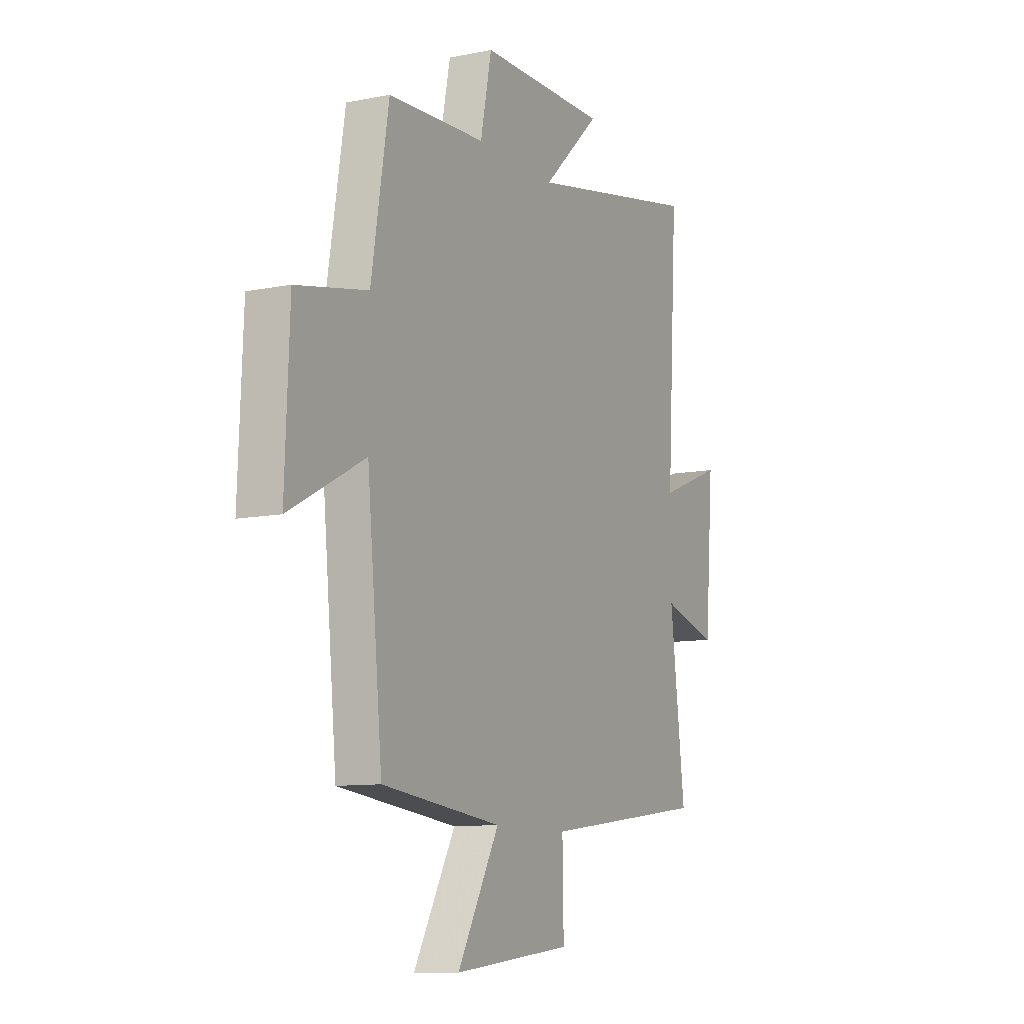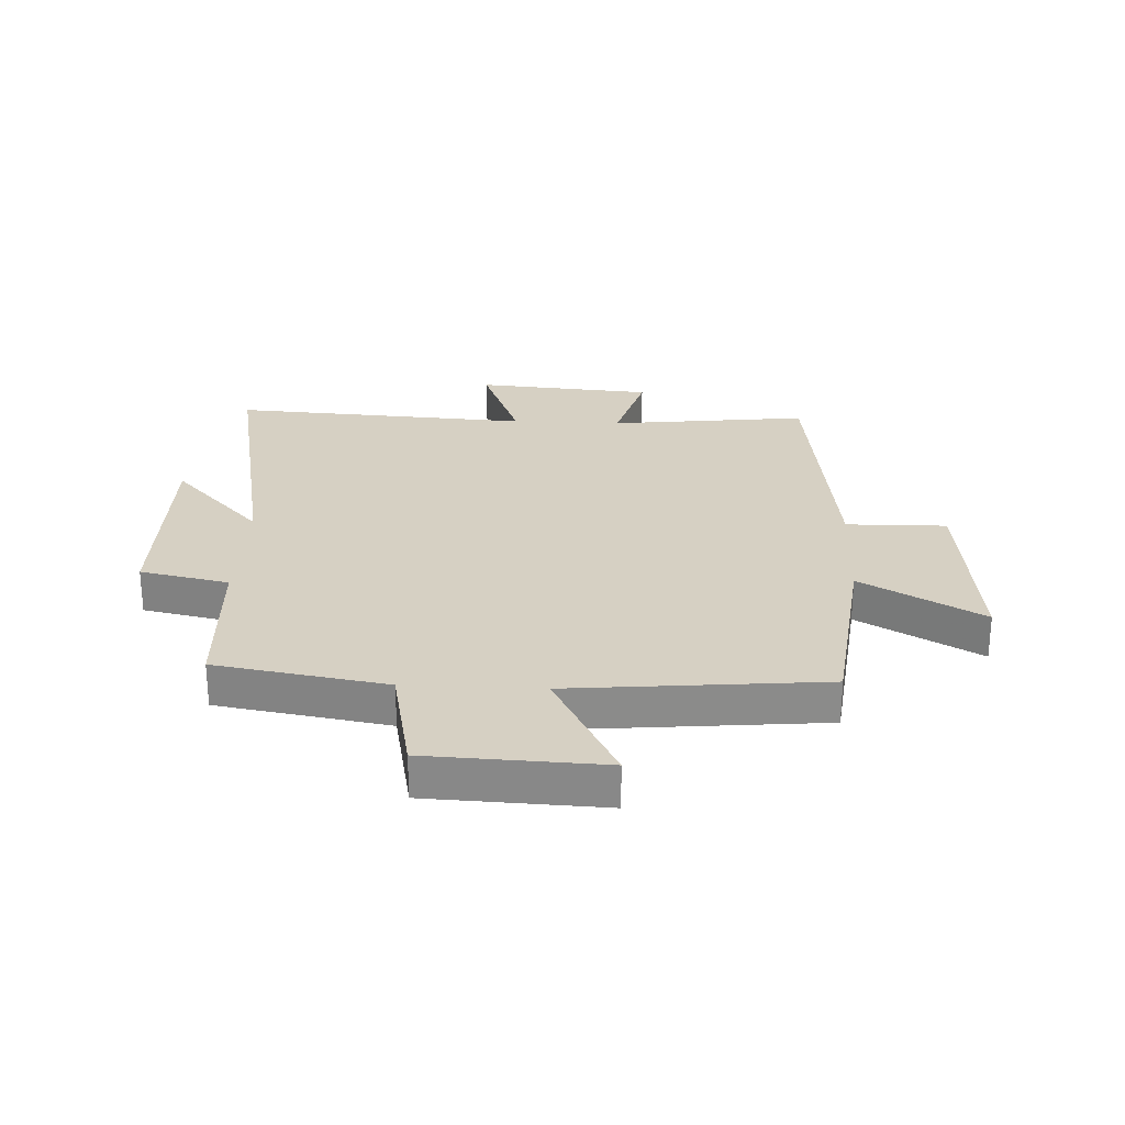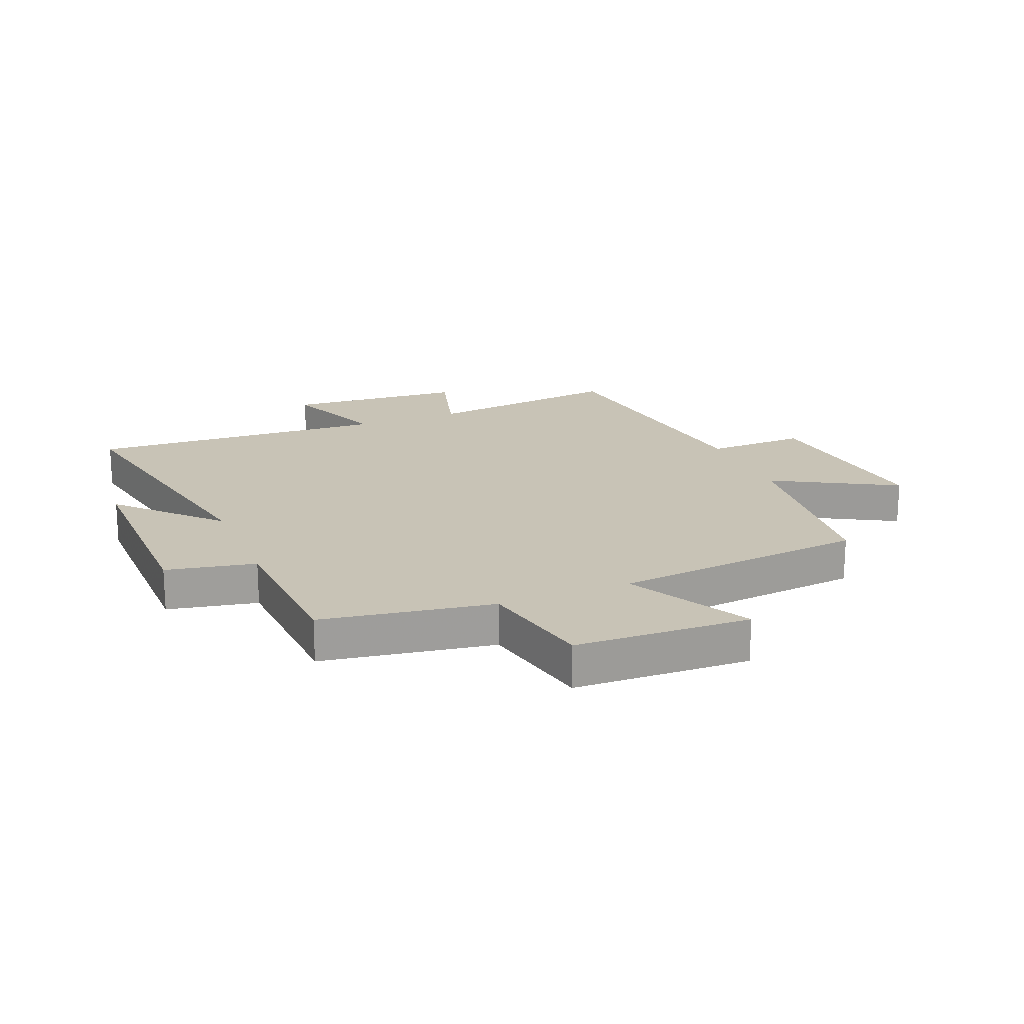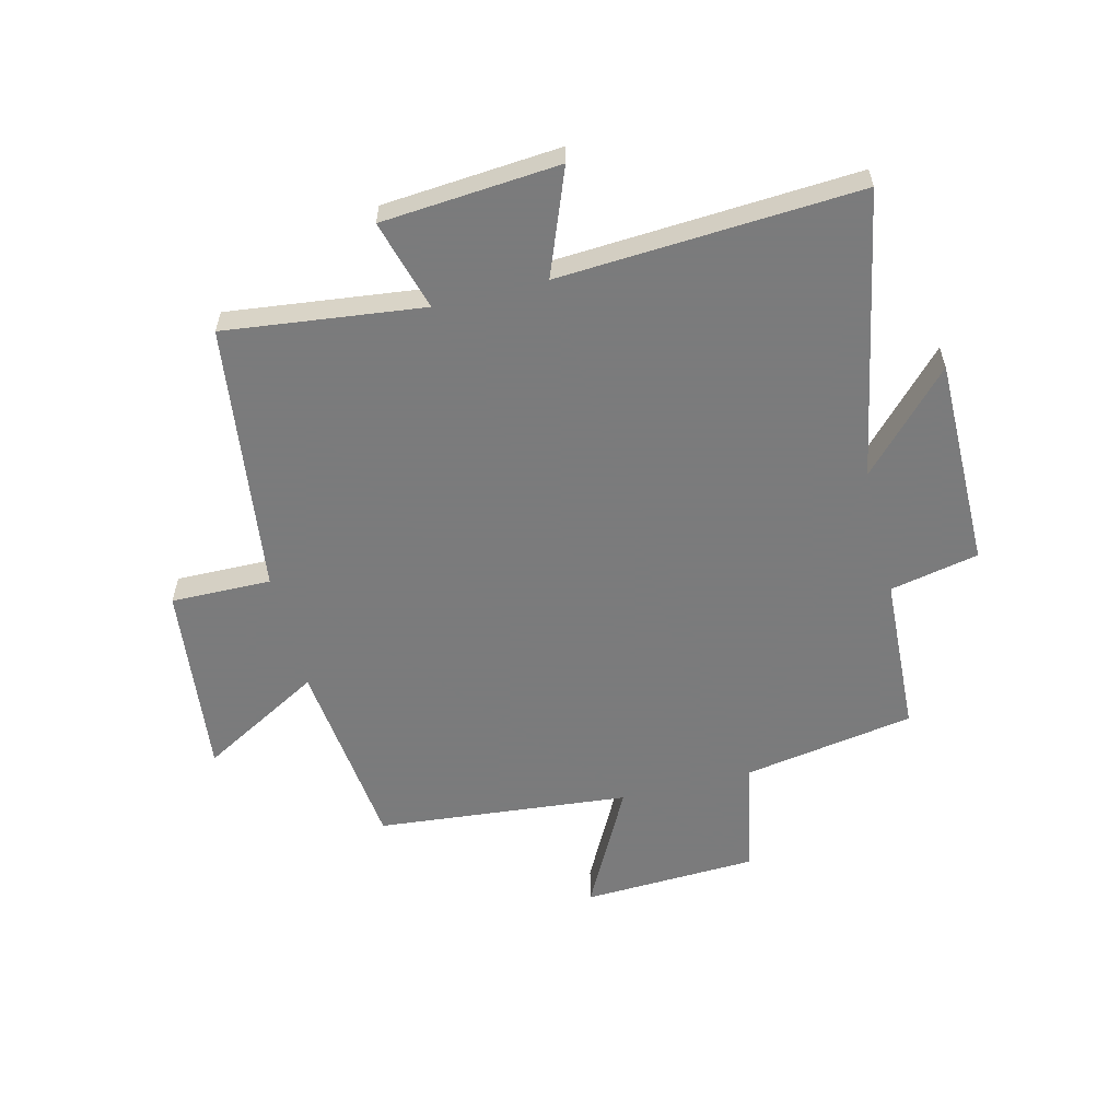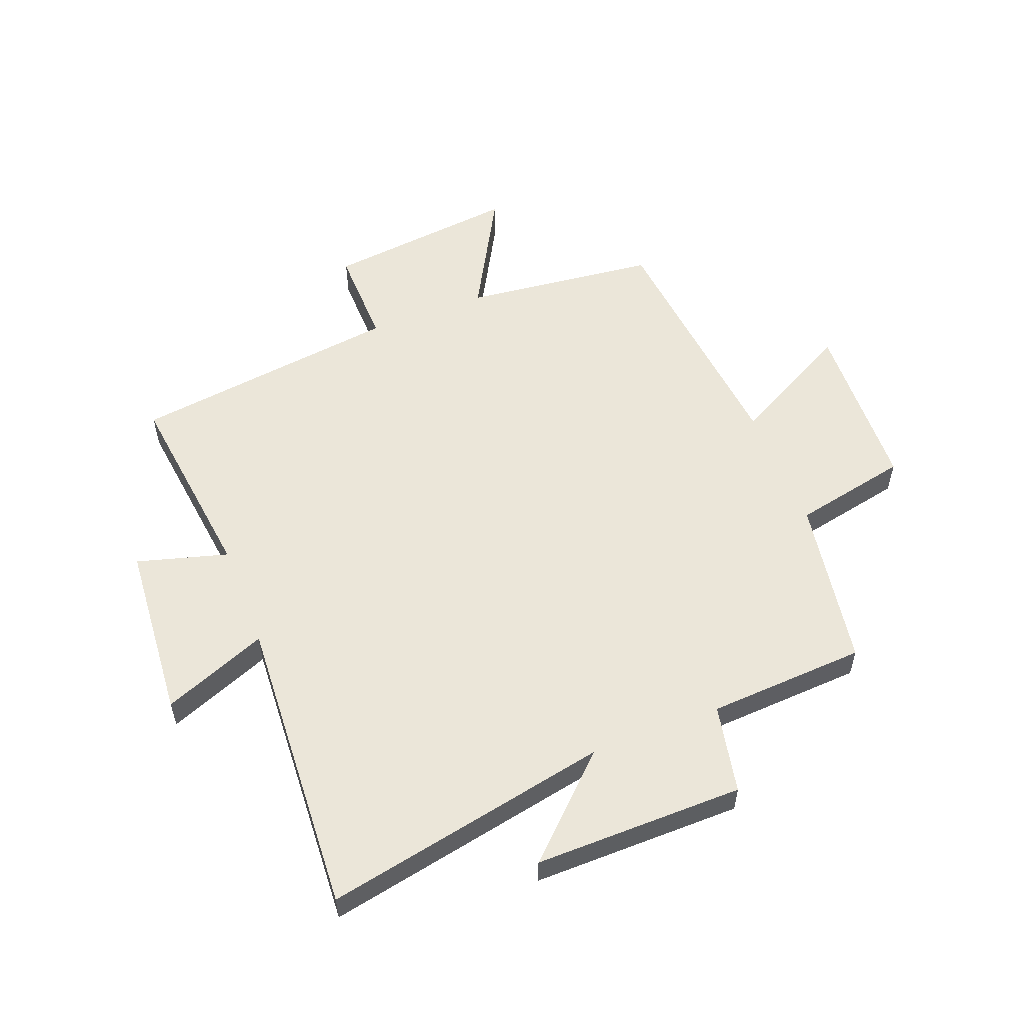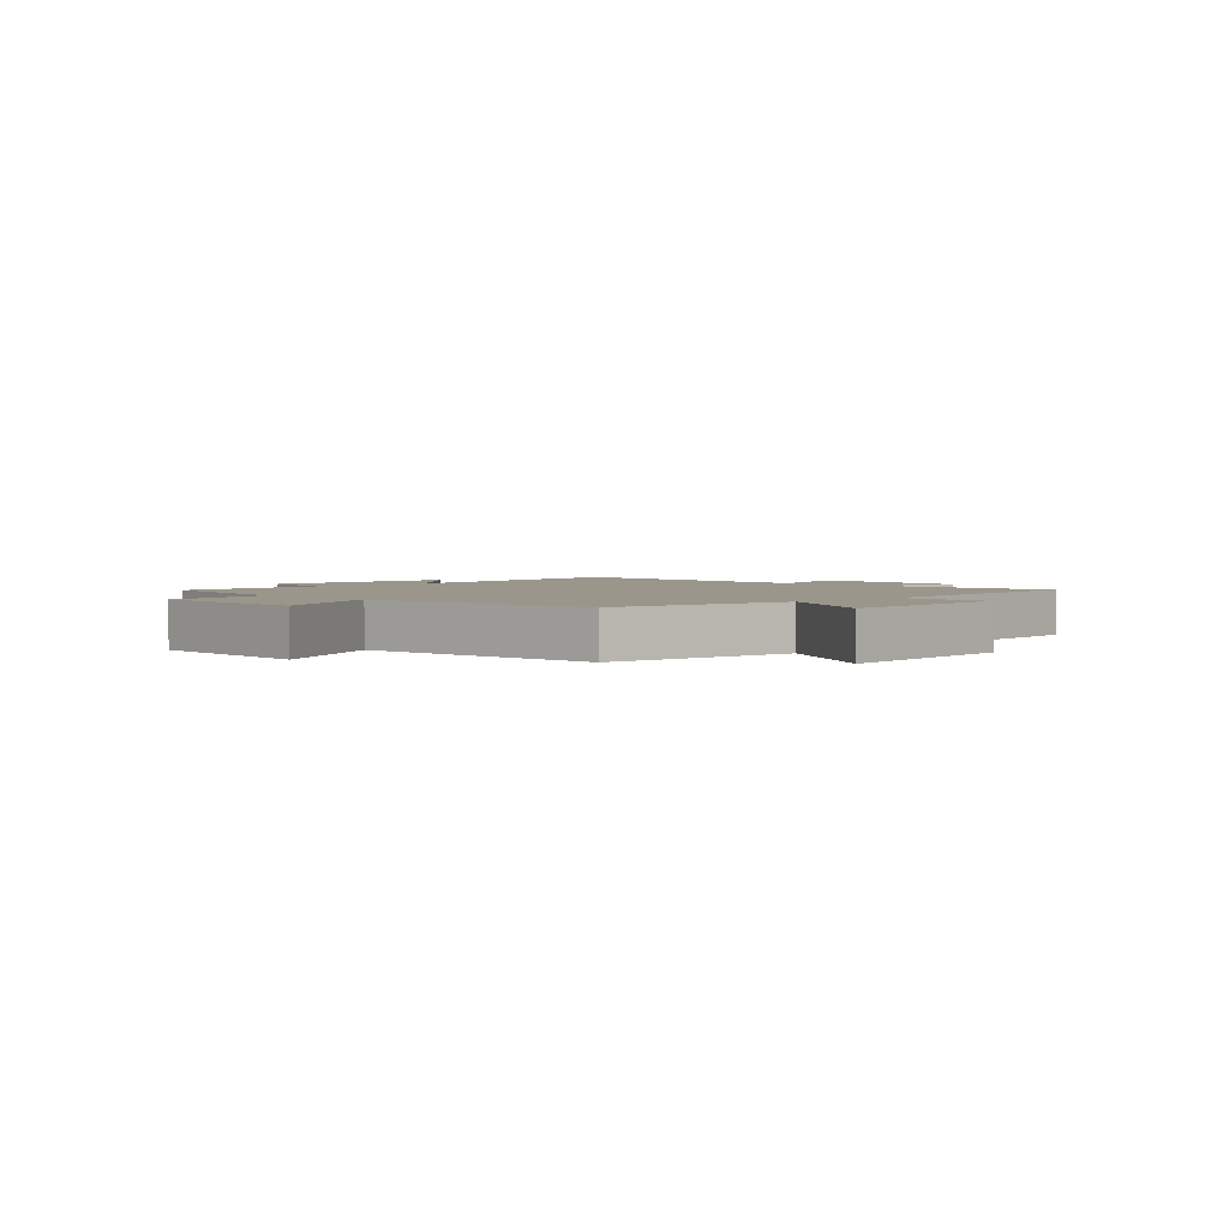
<metadata>
{"format":"obj","ext":"obj","renderer":"f3d","projection":"perspective","resolution":1024,"background":"white","views":[{"elev":-10.1,"azim":117.2,"up":"+Z"},{"elev":26.5,"azim":92.8,"up":"+Y"},{"elev":19.5,"azim":67.6,"up":"+Y"},{"elev":-58.4,"azim":-76.0,"up":"+Y"},{"elev":55.5,"azim":-21.3,"up":"+Y"},{"elev":2.4,"azim":136.3,"up":"+Y"}]}
</metadata>
<code>
v 0.452 0.07 0.486
v 0.5 0.07 0.196
v 0.696 0.07 0.156
v 0.708 0.07 -0.142
v 0.5 0.07 -0.032
v 0.458 0.07 -0.462
v 0.128 0.07 -0.5
v 0.243 0.07 -0.706
v -0.085 0.07 -0.67
v -0.082 0.07 -0.5
v -0.541 0.07 -0.441
v -0.5 0.07 -0.103
v -0.654 0.07 -0.147
v -0.678 0.07 0.155
v -0.5 0.07 0.085
v -0.53 0.07 0.595
v -0.043 0.07 0.5
v -0.204 0.07 0.653
v 0.152 0.07 0.651
v 0.183 0.07 0.5
v 0.452 0 0.486
v 0.5 0 0.196
v 0.696 0 0.156
v 0.708 0 -0.142
v 0.5 0 -0.032
v 0.458 0 -0.462
v 0.128 0 -0.5
v 0.243 0 -0.706
v -0.085 0 -0.67
v -0.082 0 -0.5
v -0.541 0 -0.441
v -0.5 0 -0.103
v -0.654 0 -0.147
v -0.678 0 0.155
v -0.5 0 0.085
v -0.53 0 0.595
v -0.043 0 0.5
v -0.204 0 0.653
v 0.152 0 0.651
v 0.183 0 0.5
f 17 18 19 20
f 17 20 1 2
f 15 16 17 2
f 12 13 14 15
f 12 15 2 3
f 10 11 12 3
f 7 8 9 10
f 5 6 7 10
f 5 10 3
f 3 4 5
f 40 39 38 37
f 22 21 40 37
f 22 37 36 35
f 35 34 33 32
f 23 22 35 32
f 23 32 31 30
f 30 29 28 27
f 30 27 26 25
f 23 30 25
f 25 24 23
f 1 21 22 2
f 2 22 23 3
f 3 23 24 4
f 4 24 25 5
f 5 25 26 6
f 6 26 27 7
f 7 27 28 8
f 8 28 29 9
f 9 29 30 10
f 10 30 31 11
f 11 31 32 12
f 12 32 33 13
f 13 33 34 14
f 14 34 35 15
f 15 35 36 16
f 16 36 37 17
f 17 37 38 18
f 18 38 39 19
f 19 39 40 20
f 20 40 21 1

</code>
